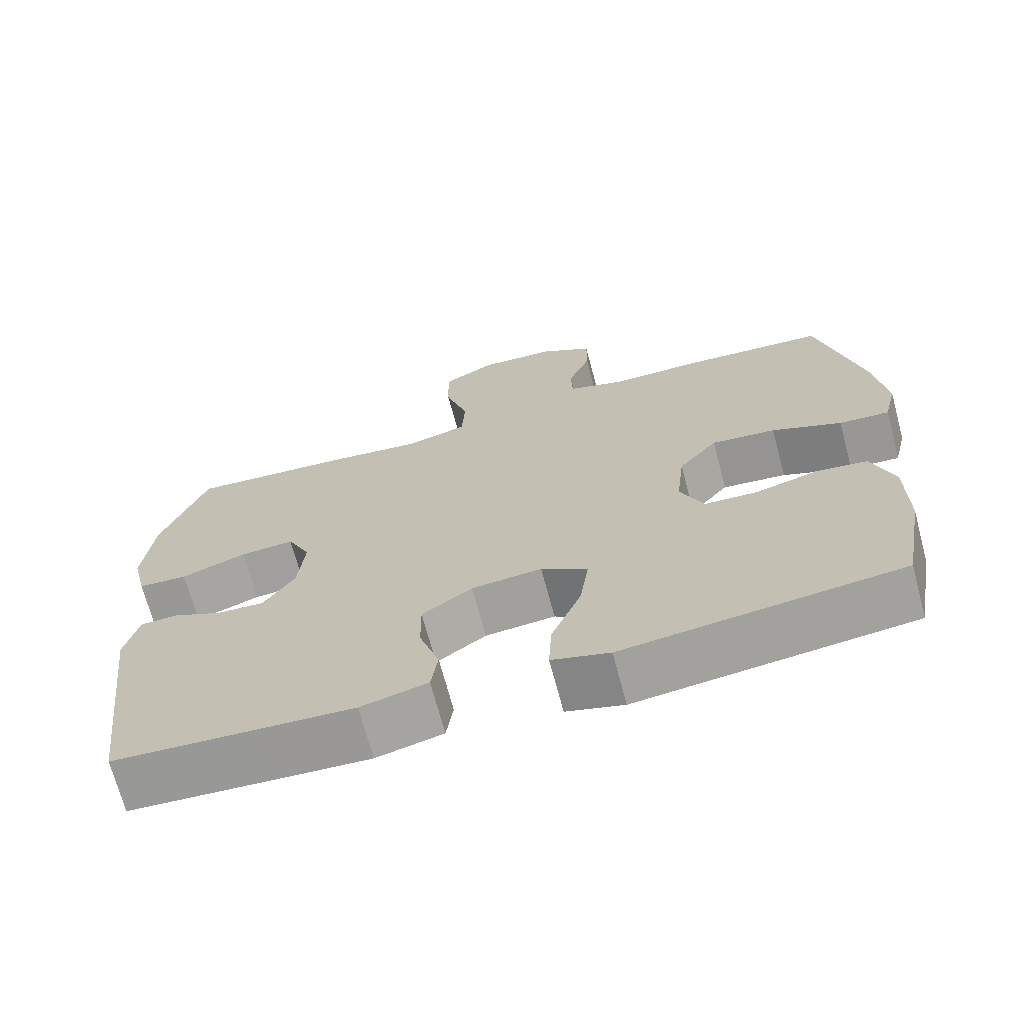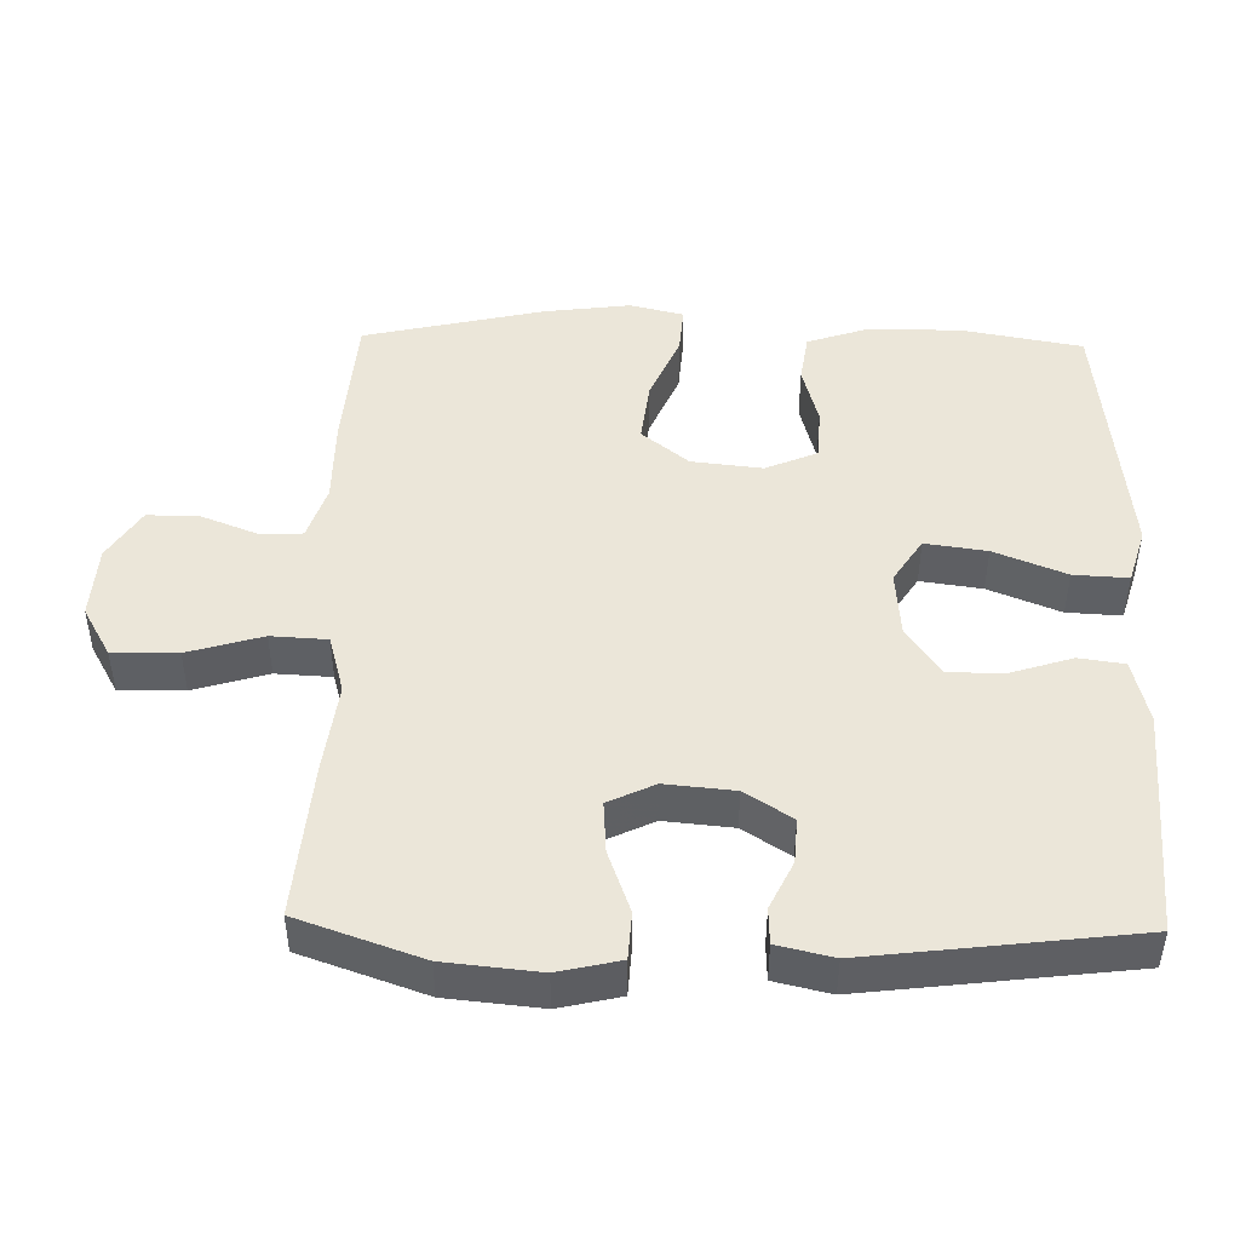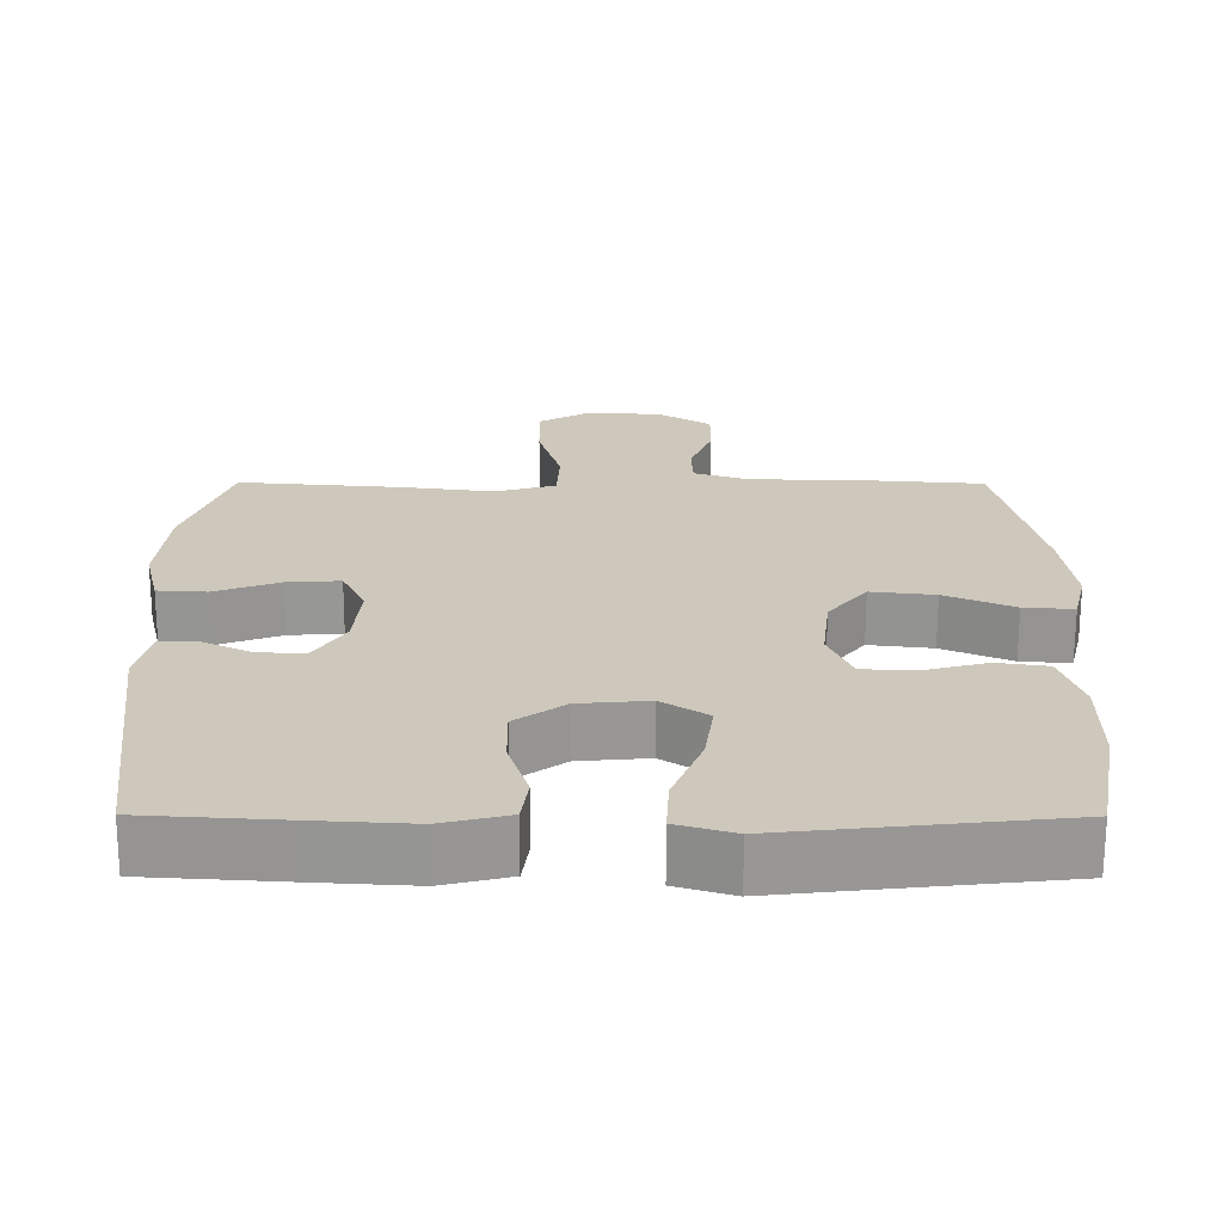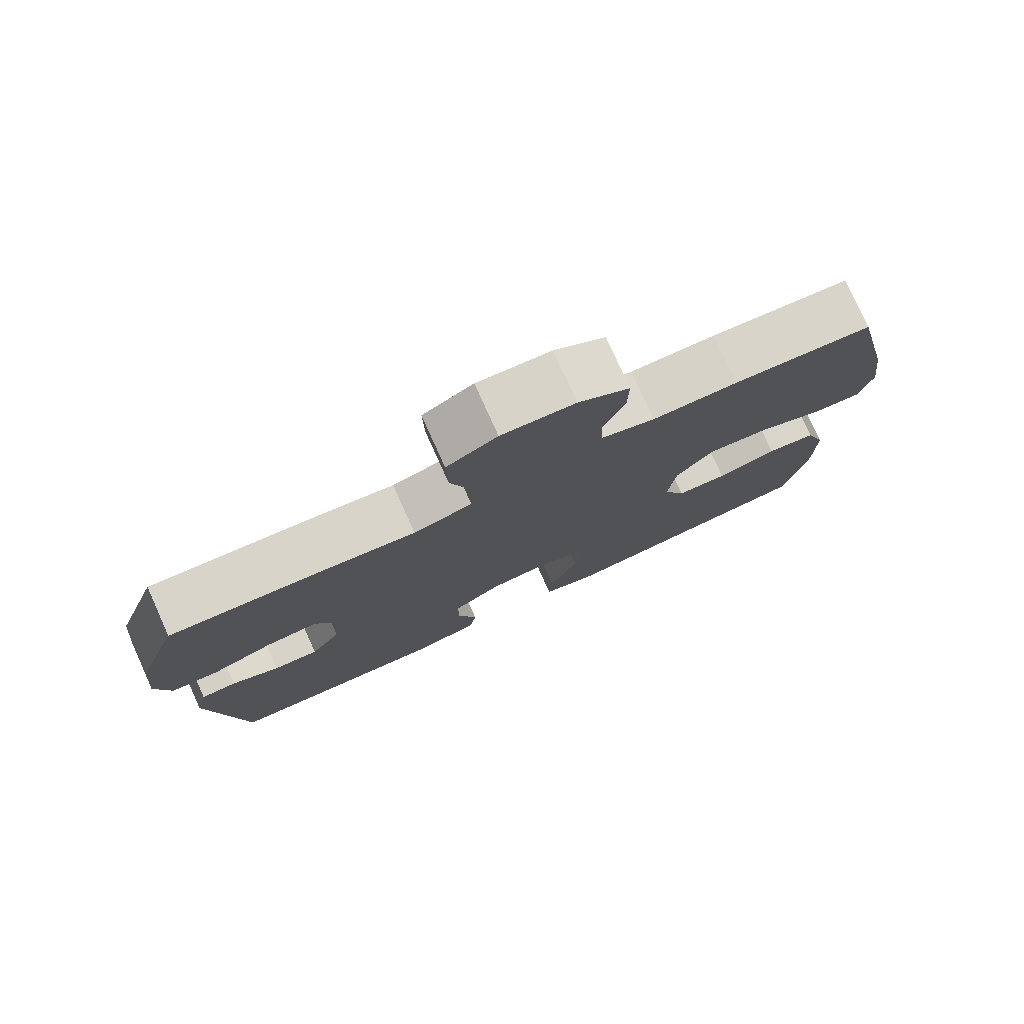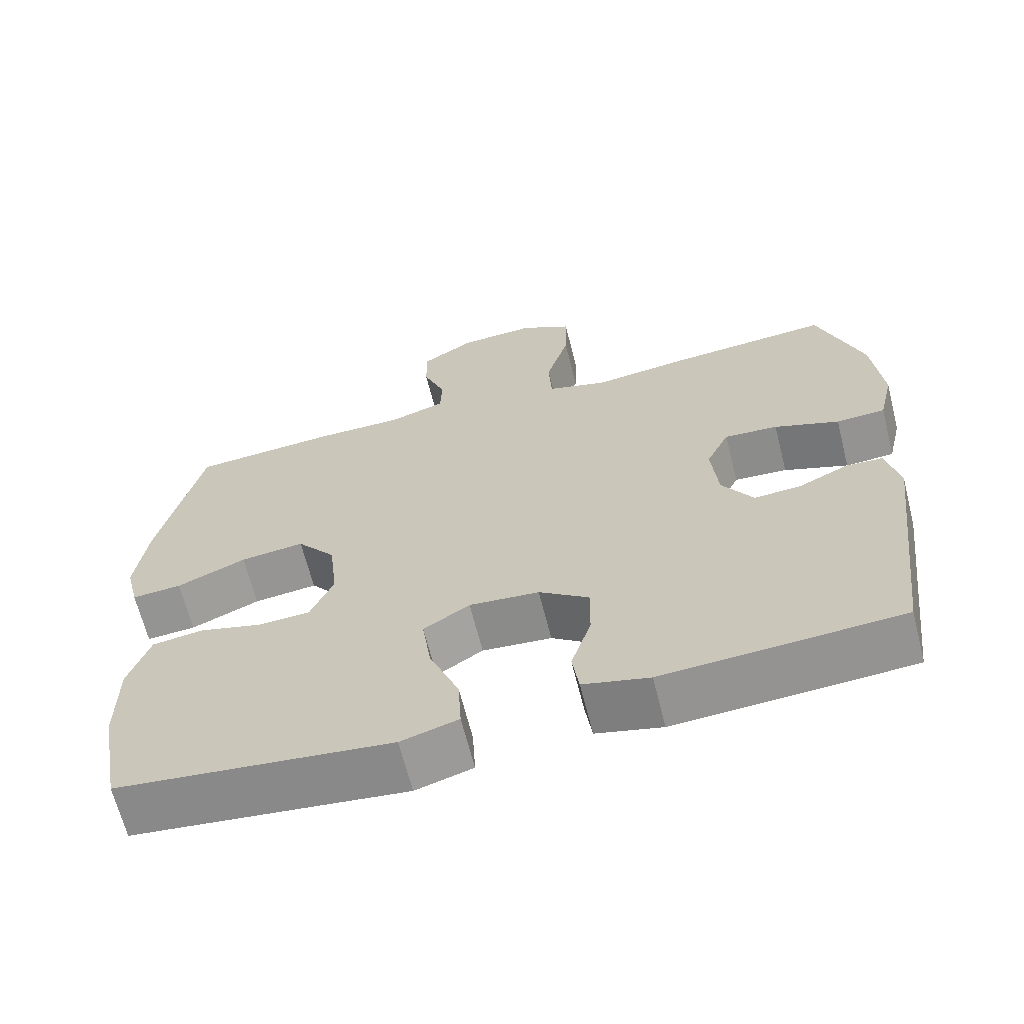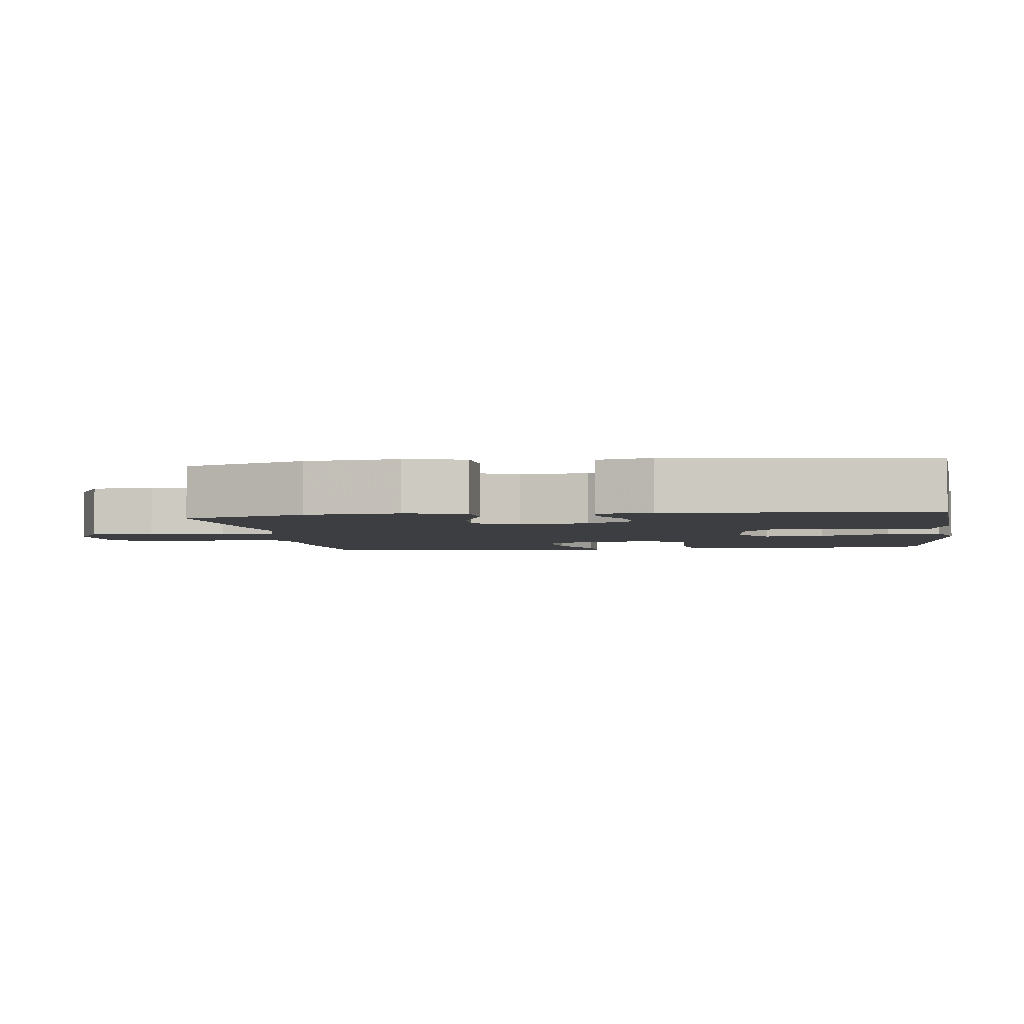
<metadata>
{"format":"obj","ext":"obj","renderer":"f3d","projection":"perspective","resolution":1024,"background":"white","views":[{"elev":-70.0,"azim":-165.1,"up":"+Z"},{"elev":46.9,"azim":91.3,"up":"+Y"},{"elev":-67.8,"azim":179.9,"up":"+Z"},{"elev":78.5,"azim":155.7,"up":"+Z"},{"elev":-65.6,"azim":14.1,"up":"+Z"},{"elev":-3.4,"azim":97.9,"up":"+Y"}]}
</metadata>
<code>
v 0.5 0.07 -0.5
v 0.315 0.07 -0.512
v 0.182 0.07 -0.52
v 0.093 0.07 -0.498
v 0.084 0.07 -0.435
v 0.111 0.07 -0.35
v 0.112 0.07 -0.272
v 0.045 0.07 -0.224
v -0.049 0.07 -0.216
v -0.111 0.07 -0.256
v -0.099 0.07 -0.342
v -0.059 0.07 -0.442
v -0.055 0.07 -0.518
v -0.132 0.07 -0.541
v -0.256 0.07 -0.527
v -0.5 0.07 -0.5
v -0.53 0.07 -0.333
v -0.53 0.07 -0.204
v -0.501 0.07 -0.118
v -0.432 0.07 -0.108
v -0.348 0.07 -0.131
v -0.277 0.07 -0.127
v -0.246 0.07 -0.055
v -0.257 0.07 0.044
v -0.309 0.07 0.109
v -0.395 0.07 0.099
v -0.488 0.07 0.059
v -0.555 0.07 0.054
v -0.573 0.07 0.129
v -0.557 0.07 0.25
v -0.5 0.07 0.5
v -0.306 0.07 0.515
v -0.187 0.07 0.515
v -0.111 0.07 0.54
v -0.109 0.07 0.6
v -0.139 0.07 0.677
v -0.14 0.07 0.75
v -0.069 0.07 0.795
v 0.033 0.07 0.801
v 0.103 0.07 0.761
v 0.101 0.07 0.671
v 0.07 0.07 0.567
v 0.074 0.07 0.489
v 0.156 0.07 0.466
v 0.282 0.07 0.482
v 0.5 0.07 0.5
v 0.56 0.07 0.327
v 0.573 0.07 0.195
v 0.553 0.07 0.109
v 0.487 0.07 0.105
v 0.4 0.07 0.137
v 0.328 0.07 0.142
v 0.297 0.07 0.077
v 0.306 0.07 -0.019
v 0.348 0.07 -0.085
v 0.411 0.07 -0.081
v 0.478 0.07 -0.049
v 0.528 0.07 -0.051
v 0.546 0.07 -0.129
v 0.5 0 -0.5
v 0.315 0 -0.512
v 0.182 0 -0.52
v 0.093 0 -0.498
v 0.084 0 -0.435
v 0.111 0 -0.35
v 0.112 0 -0.272
v 0.045 0 -0.224
v -0.049 0 -0.216
v -0.111 0 -0.256
v -0.099 0 -0.342
v -0.059 0 -0.442
v -0.055 0 -0.518
v -0.132 0 -0.541
v -0.256 0 -0.527
v -0.5 0 -0.5
v -0.53 0 -0.333
v -0.53 0 -0.204
v -0.501 0 -0.118
v -0.432 0 -0.108
v -0.348 0 -0.131
v -0.277 0 -0.127
v -0.246 0 -0.055
v -0.257 0 0.044
v -0.309 0 0.109
v -0.395 0 0.099
v -0.488 0 0.059
v -0.555 0 0.054
v -0.573 0 0.129
v -0.557 0 0.25
v -0.5 0 0.5
v -0.306 0 0.515
v -0.187 0 0.515
v -0.111 0 0.54
v -0.109 0 0.6
v -0.139 0 0.677
v -0.14 0 0.75
v -0.069 0 0.795
v 0.033 0 0.801
v 0.103 0 0.761
v 0.101 0 0.671
v 0.07 0 0.567
v 0.074 0 0.489
v 0.156 0 0.466
v 0.282 0 0.482
v 0.5 0 0.5
v 0.56 0 0.327
v 0.573 0 0.195
v 0.553 0 0.109
v 0.487 0 0.105
v 0.4 0 0.137
v 0.328 0 0.142
v 0.297 0 0.077
v 0.306 0 -0.019
v 0.348 0 -0.085
v 0.411 0 -0.081
v 0.478 0 -0.049
v 0.528 0 -0.051
v 0.546 0 -0.129
f 4 5 6
f 3 4 6
f 2 3 6
f 1 2 6
f 59 1 6
f 58 59 6
f 57 58 6
f 56 57 6
f 55 56 6 7
f 54 55 7 8
f 53 54 8 9
f 52 53 9 10
f 49 50 51
f 48 49 51
f 47 48 51
f 46 47 51
f 45 46 51
f 44 45 51
f 43 44 51 52
f 40 41 42
f 39 40 42
f 38 39 42
f 37 38 42
f 36 37 42
f 35 36 42
f 34 35 42 43
f 43 52 10
f 34 43 10
f 33 34 10
f 31 32 33
f 30 31 33
f 29 30 33
f 28 29 33
f 27 28 33
f 26 27 33
f 19 20 21
f 18 19 21
f 17 18 21
f 16 17 21
f 15 16 21
f 15 21 22
f 14 15 22
f 13 14 22
f 12 13 22
f 11 12 22
f 10 11 22 23
f 25 26 33
f 24 25 33
f 10 23 24 33
f 65 64 63
f 65 63 62
f 65 62 61
f 65 61 60
f 65 60 118
f 65 118 117
f 65 117 116
f 65 116 115
f 66 65 115 114
f 67 66 114 113
f 68 67 113 112
f 69 68 112 111
f 110 109 108
f 110 108 107
f 110 107 106
f 110 106 105
f 110 105 104
f 110 104 103
f 111 110 103 102
f 101 100 99
f 101 99 98
f 101 98 97
f 101 97 96
f 101 96 95
f 101 95 94
f 102 101 94 93
f 69 111 102
f 69 102 93
f 69 93 92
f 92 91 90
f 92 90 89
f 92 89 88
f 92 88 87
f 92 87 86
f 92 86 85
f 80 79 78
f 80 78 77
f 80 77 76
f 80 76 75
f 80 75 74
f 81 80 74
f 81 74 73
f 81 73 72
f 81 72 71
f 81 71 70
f 82 81 70 69
f 92 85 84
f 92 84 83
f 92 83 82 69
f 1 60 61 2
f 2 61 62 3
f 3 62 63 4
f 4 63 64 5
f 5 64 65 6
f 6 65 66 7
f 7 66 67 8
f 8 67 68 9
f 9 68 69 10
f 10 69 70 11
f 11 70 71 12
f 12 71 72 13
f 13 72 73 14
f 14 73 74 15
f 15 74 75 16
f 16 75 76 17
f 17 76 77 18
f 18 77 78 19
f 19 78 79 20
f 20 79 80 21
f 21 80 81 22
f 22 81 82 23
f 23 82 83 24
f 24 83 84 25
f 25 84 85 26
f 26 85 86 27
f 27 86 87 28
f 28 87 88 29
f 29 88 89 30
f 30 89 90 31
f 31 90 91 32
f 32 91 92 33
f 33 92 93 34
f 34 93 94 35
f 35 94 95 36
f 36 95 96 37
f 37 96 97 38
f 38 97 98 39
f 39 98 99 40
f 40 99 100 41
f 41 100 101 42
f 42 101 102 43
f 43 102 103 44
f 44 103 104 45
f 45 104 105 46
f 46 105 106 47
f 47 106 107 48
f 48 107 108 49
f 49 108 109 50
f 50 109 110 51
f 51 110 111 52
f 52 111 112 53
f 53 112 113 54
f 54 113 114 55
f 55 114 115 56
f 56 115 116 57
f 57 116 117 58
f 58 117 118 59
f 59 118 60 1

</code>
